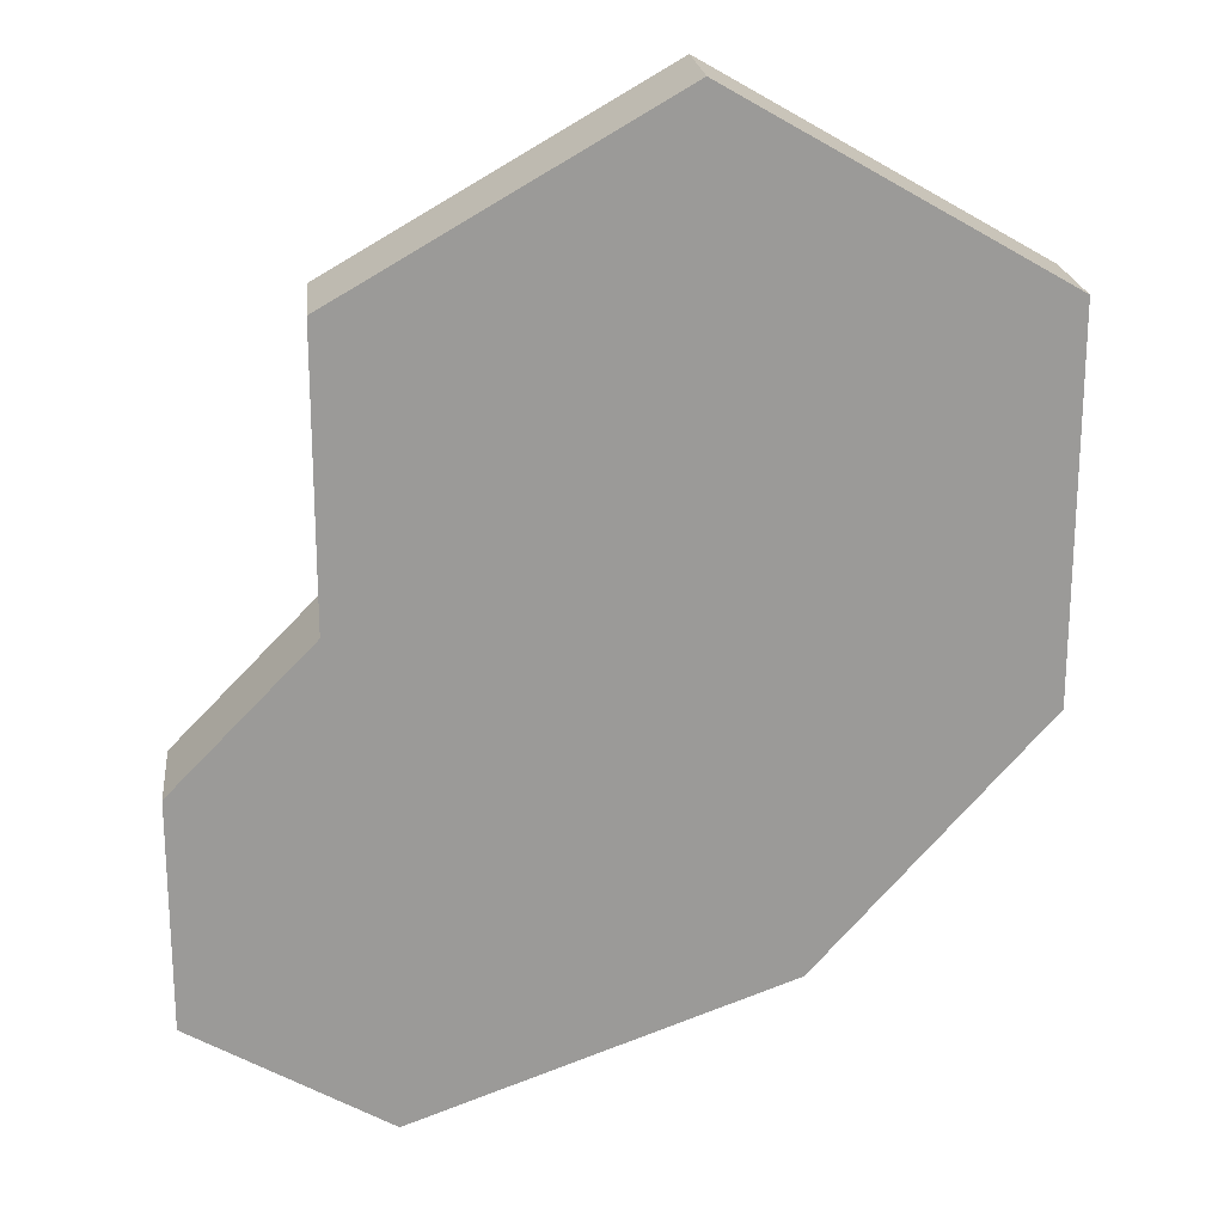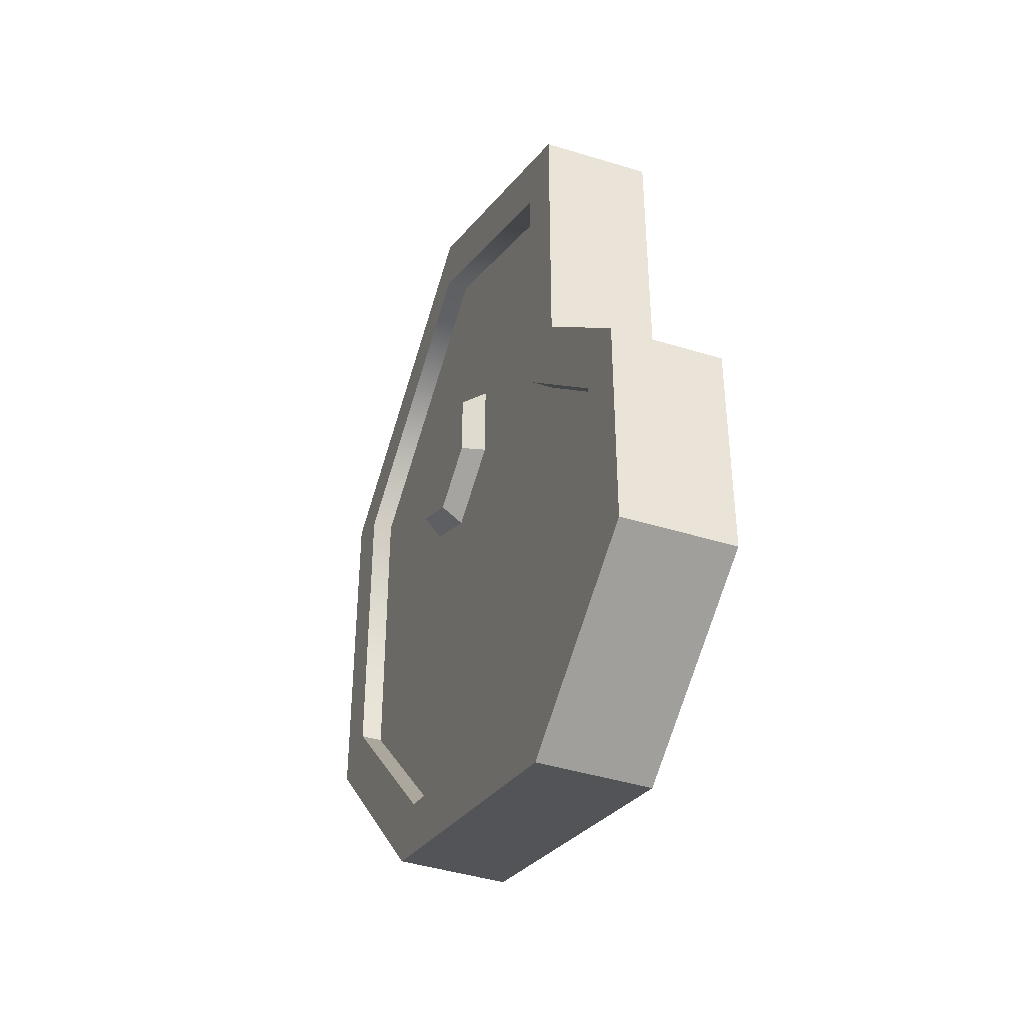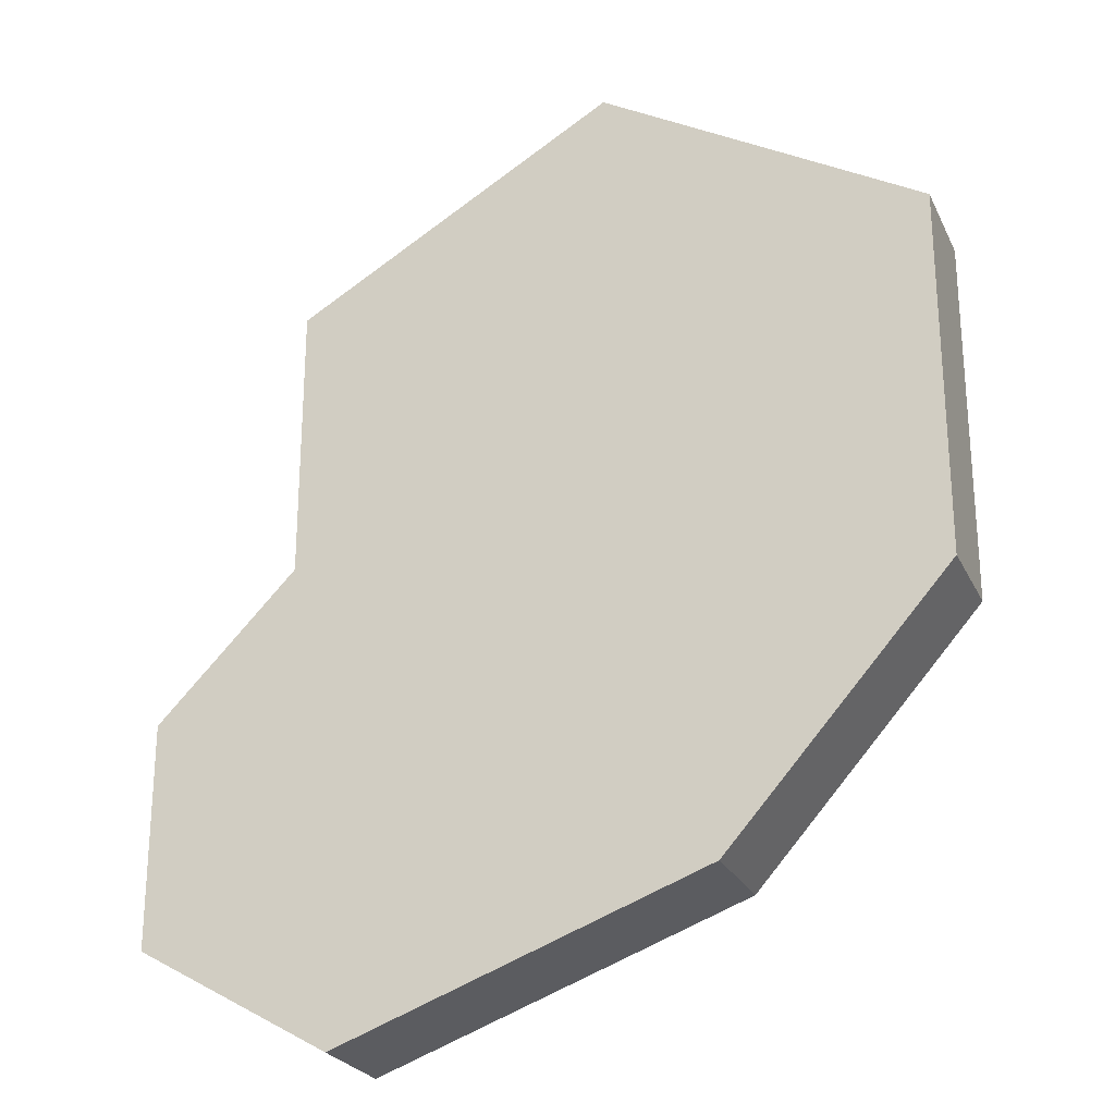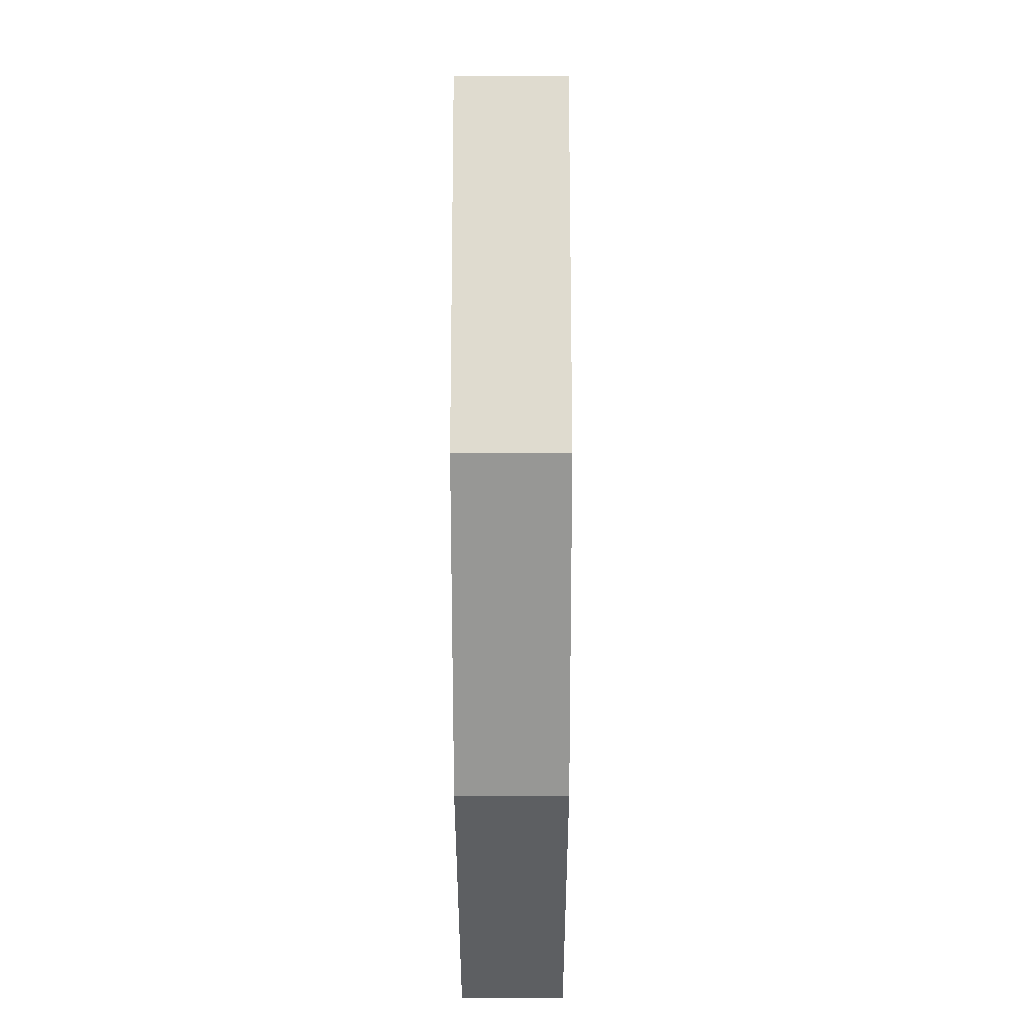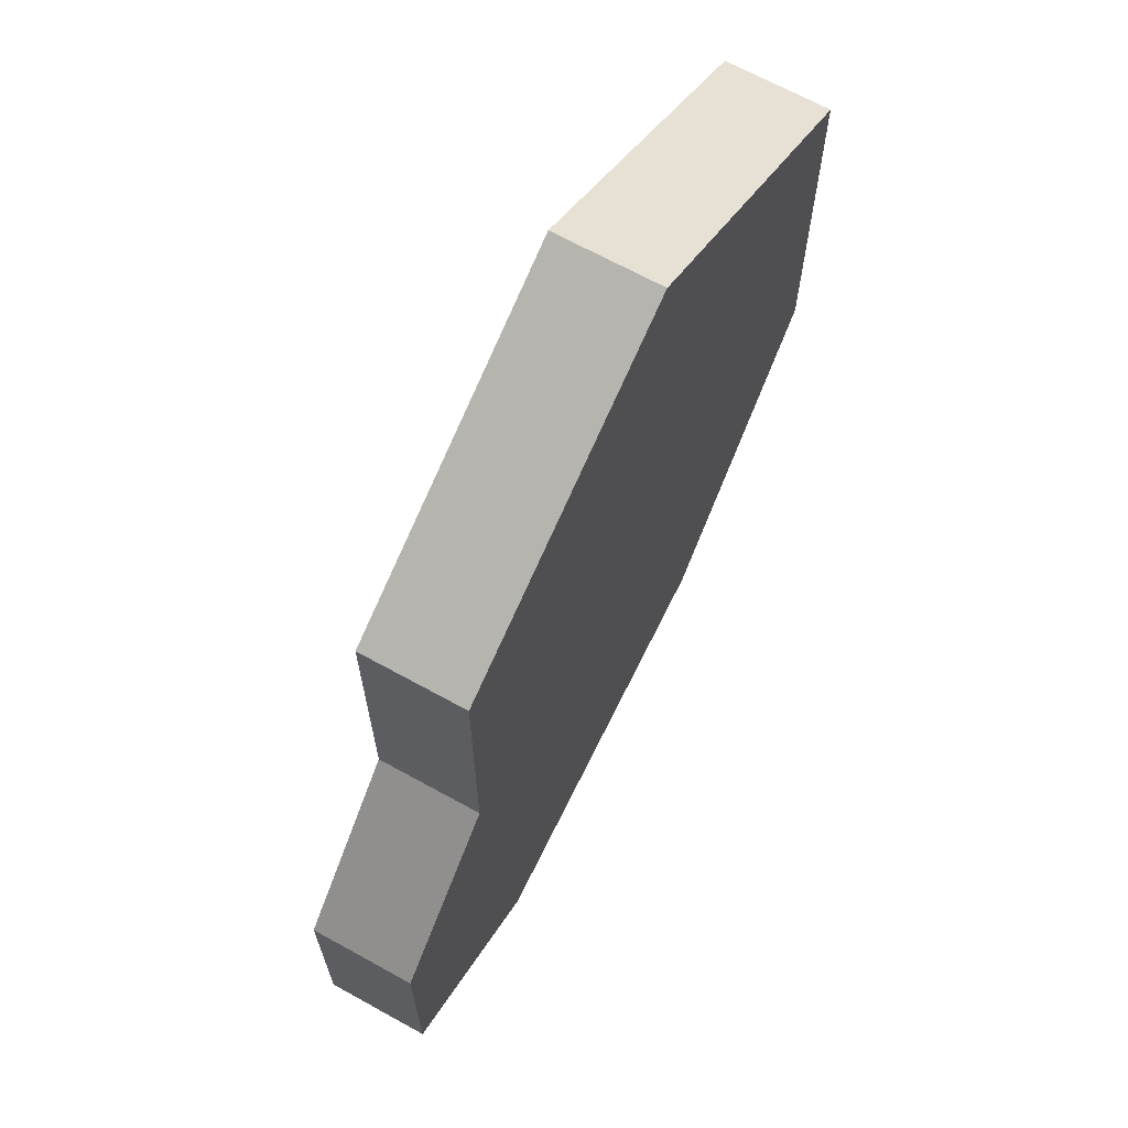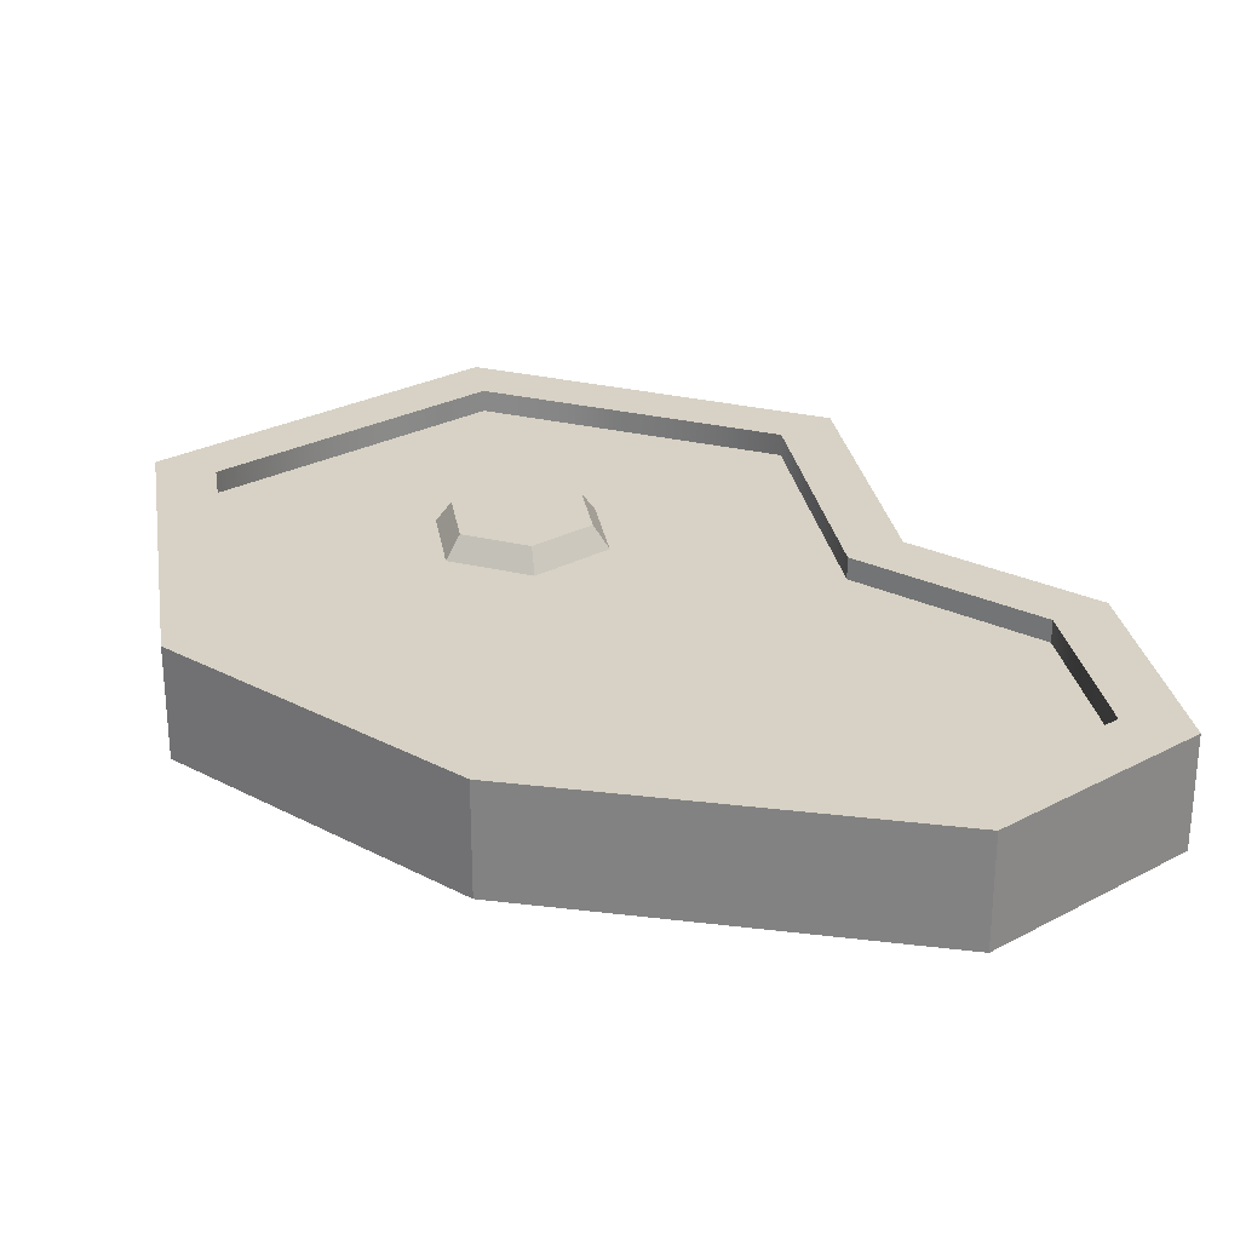
<metadata>
{"format":"obj","ext":"obj","renderer":"f3d","projection":"perspective","resolution":1024,"background":"white","views":[{"elev":21.0,"azim":-6.0,"up":"+Z"},{"elev":-42.6,"azim":-110.3,"up":"+Z"},{"elev":-25.2,"azim":21.0,"up":"+Z"},{"elev":-19.7,"azim":90.1,"up":"+Z"},{"elev":67.4,"azim":-61.0,"up":"+Z"},{"elev":27.3,"azim":170.7,"up":"+Y"}]}
</metadata>
<code>
o meatCooked
v -0.2392 0.0645 -0.2196
v -0.1213 0 -0.2877
v -0.2392 0 -0.2196
v -0.1213 0.0645 -0.2877
v -0.2392 0.0645 -0.08335
v -0.154 -0 0.003887
v -0.154 0.0645 0.003887
v -0.2392 0 -0.08335
v 0.2392 0.0645 0.1742
v 0.04263 -0 0.2877
v 0.2392 -0 0.1742
v 0.04263 0.0645 0.2877
v 0.006428 0.0645 0.05155
v 0.04263 0.0516 0.02085
v -0.002062 0.0516 0.04665
v 0.04263 0.0645 0.03066
v 0.006428 0.0645 0.09335
v -0.002062 0.0516 0.09825
v 0.04263 0.0645 0.1142
v 0.04263 0.0516 0.1241
v -0.154 -0 0.1742
v -0.154 0.0645 0.1742
v -0.1203 0.0516 -0.00983
v -0.1203 0.0645 0.1547
v -0.1203 0.0516 0.1547
v -0.1203 0.0645 -0.00983
v 0.04263 0.0516 0.2488
v 0.04263 0.0645 0.2488
v 0.08731 0.0516 0.04665
v 0.07882 0.0645 0.05155
v -0.2056 0.0516 -0.09707
v -0.2056 0.0645 -0.09707
v 0.07882 0.0645 0.09335
v -0.2056 0.0516 -0.2001
v -0.2056 0.0645 -0.2001
v 0.1029 0 -0.2062
v 0.2392 0 -0.05287
v 0.2056 0.0516 0.1547
v 0.2056 0.0645 0.1547
v 0.08731 0.0516 0.09825
v 0.1029 0.0645 -0.2062
v 0.2392 0.0645 -0.05287
v 0.2056 0.0645 -0.04007
v 0.2056 0.0516 -0.04007
v 0.08343 0.0645 -0.1775
v 0.08343 0.0516 -0.1775
v -0.118 0.0516 -0.2507
v -0.118 0.0645 -0.2507
v -0.04963 0.0516 -0.1003
v -0.03562 0.0516 -0.1492
v -0.06132 0.0516 -0.1419
v -0.02392 0.0516 -0.1076
v 0.02233 0.0516 -0.04701
v 0.02604 0.0516 -0.09767
v 0.000702 0.0516 -0.06267
v 0.04767 0.0516 -0.08201
v -0.04065 0.0516 -0.02288
v -0.05999 0.0516 -0.06985
v -0.07565 0.0516 -0.04822
v -0.02499 0.0516 -0.04451
v -0.08833 0.0516 0.1363
v 0.04263 0.0516 0.2119
v 0.1736 0.0516 0.1363
v 0.1736 0.0516 -0.0279
v 0.06489 0.0516 -0.1502
v -0.1149 0.0516 -0.2155
v -0.1736 0.0516 -0.1817
v -0.1736 0.0516 -0.1101
v -0.08833 0.0516 -0.02287
f 1 2 3
f 2 1 4
f 5 6 7
f 6 5 8
f 9 10 11
f 10 9 12
f 13 14 15
f 14 13 16
f 17 15 18
f 15 17 13
f 19 18 20
f 18 19 17
f 7 21 22
f 21 7 6
f 23 24 25
f 24 23 26
f 24 27 25
f 27 24 28
f 16 29 14
f 29 16 30
f 1 8 5
f 8 1 3
f 31 26 23
f 26 31 32
f 19 13 17
f 13 19 16
f 16 19 33
f 16 33 30
f 34 32 31
f 32 34 35
f 2 8 3
f 8 2 6
f 6 2 21
f 21 2 10
f 10 2 36
f 10 36 11
f 11 36 37
f 28 38 27
f 38 28 39
f 33 20 40
f 20 33 19
f 4 36 2
f 36 4 41
f 12 21 10
f 21 12 22
f 37 9 11
f 9 37 42
f 36 42 37
f 42 36 41
f 43 38 39
f 38 43 44
f 45 44 43
f 44 45 46
f 45 47 46
f 47 45 48
f 29 33 40
f 33 29 30
f 22 24 7
f 24 22 12
f 24 12 28
f 28 12 9
f 28 9 39
f 39 9 43
f 42 43 9
f 41 43 42
f 41 45 43
f 41 48 45
f 4 48 41
f 4 35 48
f 1 35 4
f 35 1 32
f 5 32 1
f 32 5 7
f 32 7 26
f 26 7 24
f 48 34 47
f 34 48 35
f 49 50 51
f 50 49 52
f 53 54 55
f 54 53 56
f 57 58 59
f 58 57 60
f 25 61 23
f 61 25 27
f 61 27 62
f 62 27 38
f 62 38 63
f 63 38 64
f 44 64 38
f 46 64 44
f 46 65 64
f 46 66 65
f 47 66 46
f 47 67 66
f 34 67 47
f 67 34 68
f 31 68 34
f 68 31 23
f 68 23 69
f 69 23 61
f 62 69 61
f 69 62 59
f 59 62 18
f 59 18 57
f 57 18 60
f 60 18 52
f 18 62 20
f 20 62 63
f 20 63 40
f 40 63 29
f 64 29 63
f 65 29 64
f 56 29 65
f 56 14 29
f 53 14 56
f 55 14 53
f 14 55 15
f 55 52 15
f 15 52 18
f 65 50 52
f 66 50 65
f 66 51 50
f 66 69 51
f 67 69 66
f 69 67 68
f 51 69 59
f 65 54 56
f 65 52 54
f 54 52 55
f 58 51 59
f 51 58 49
f 49 58 60
f 49 60 52

</code>
